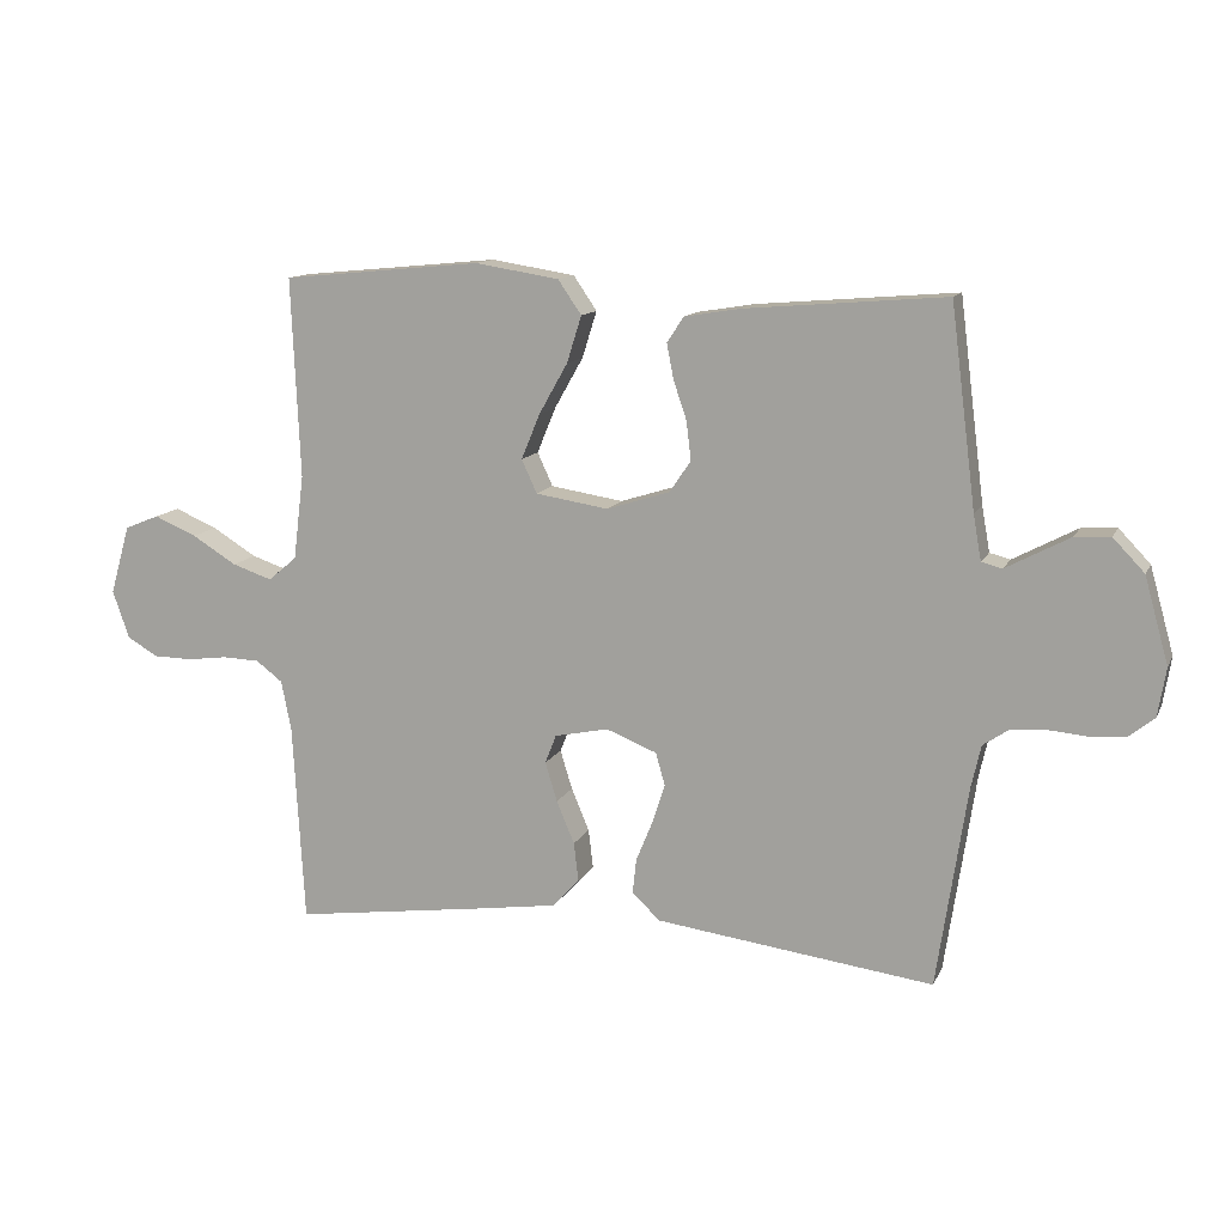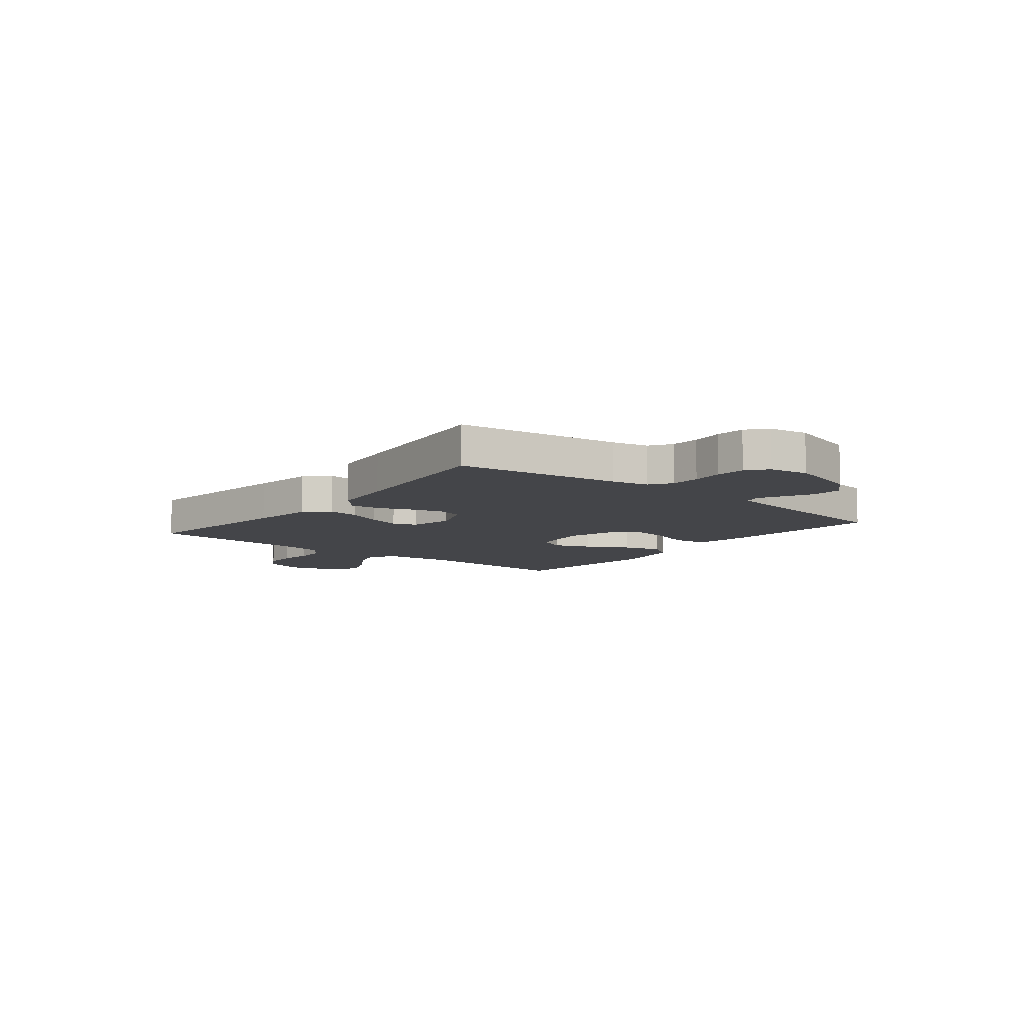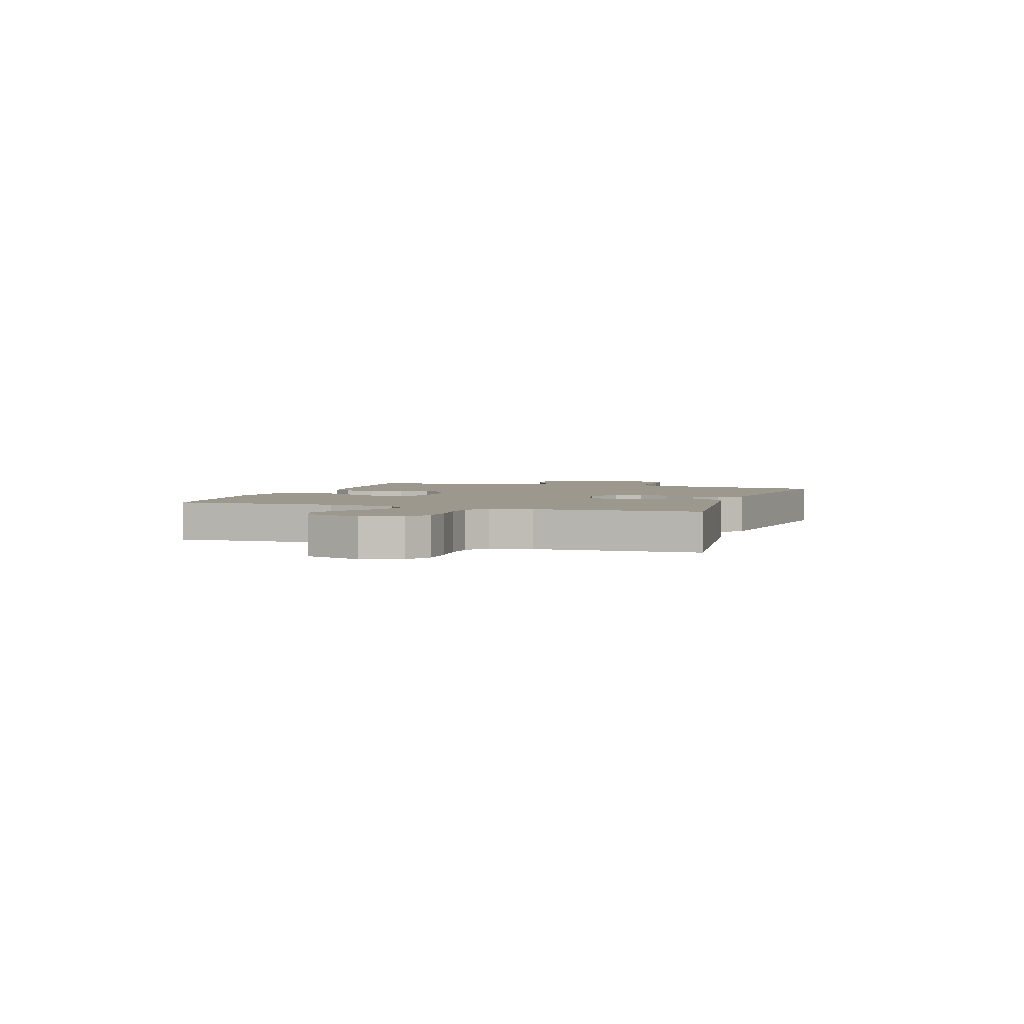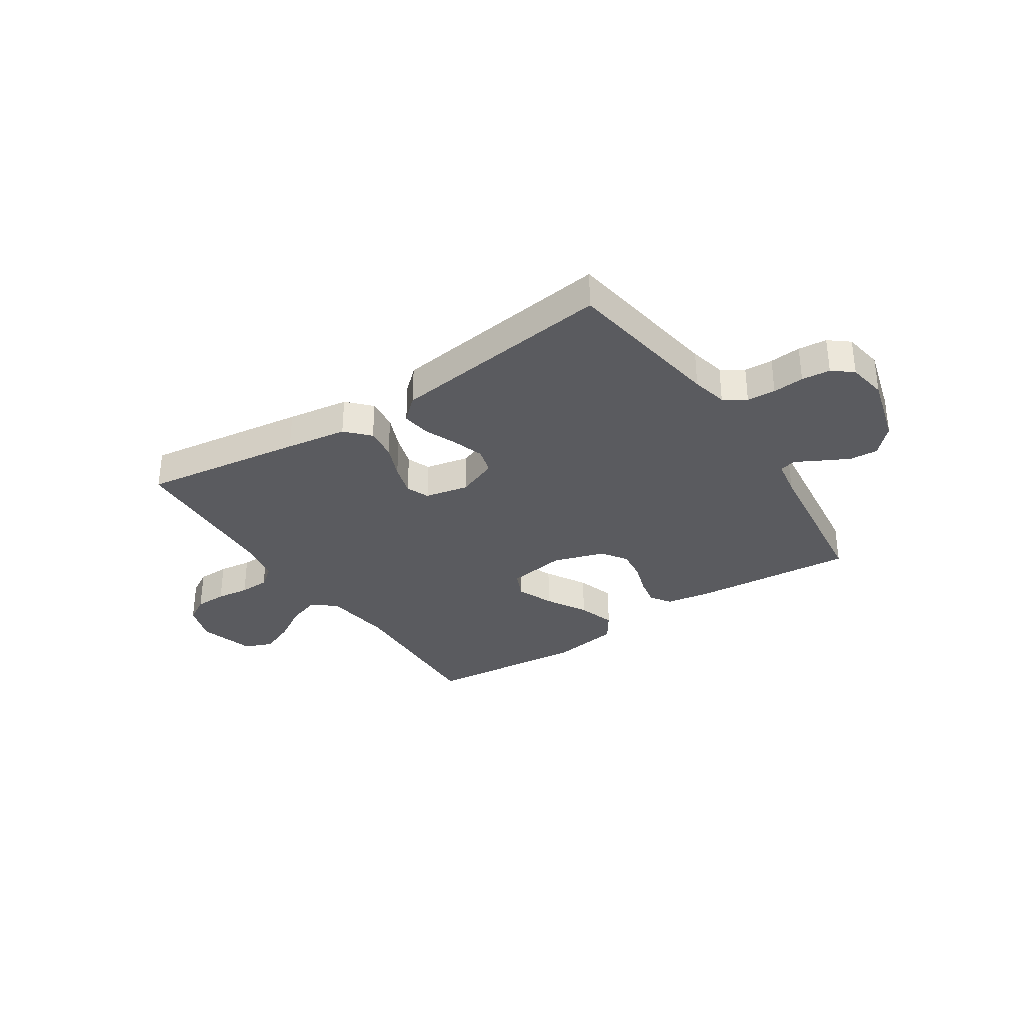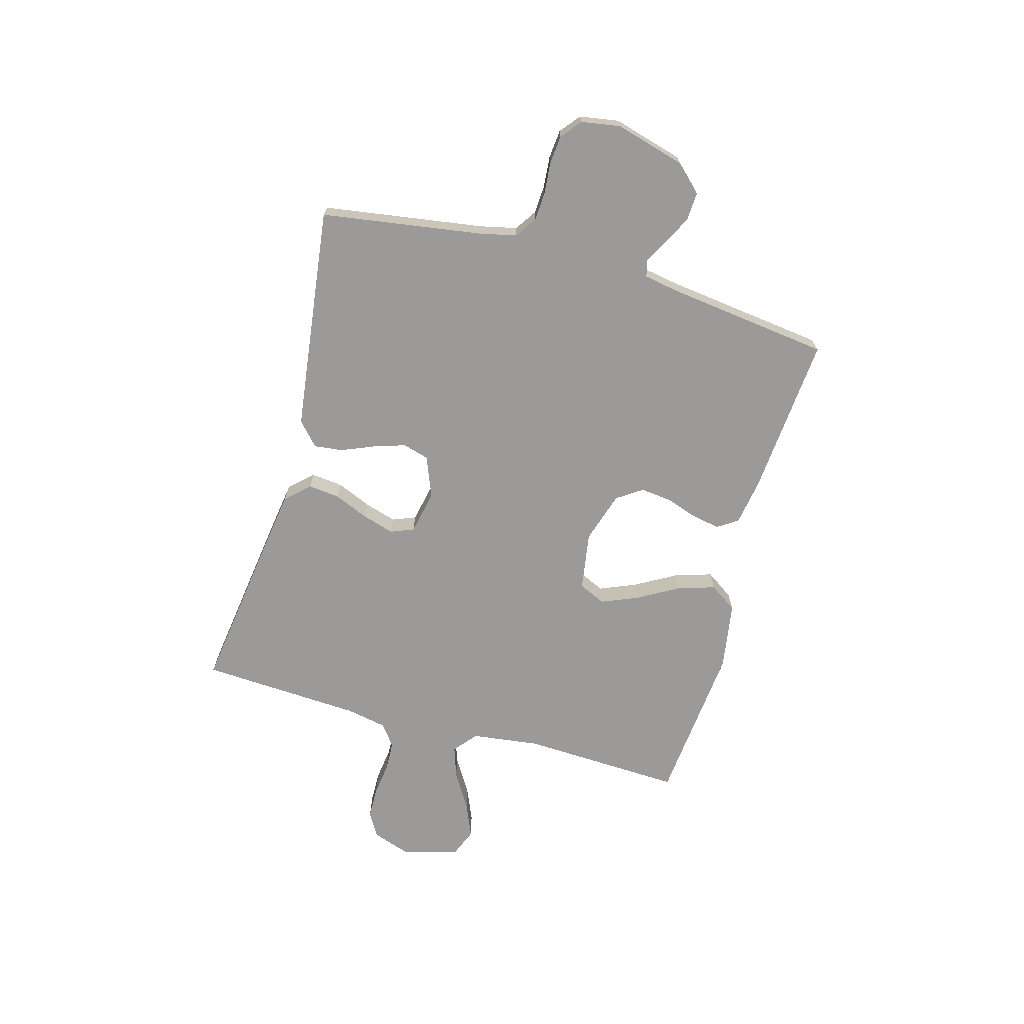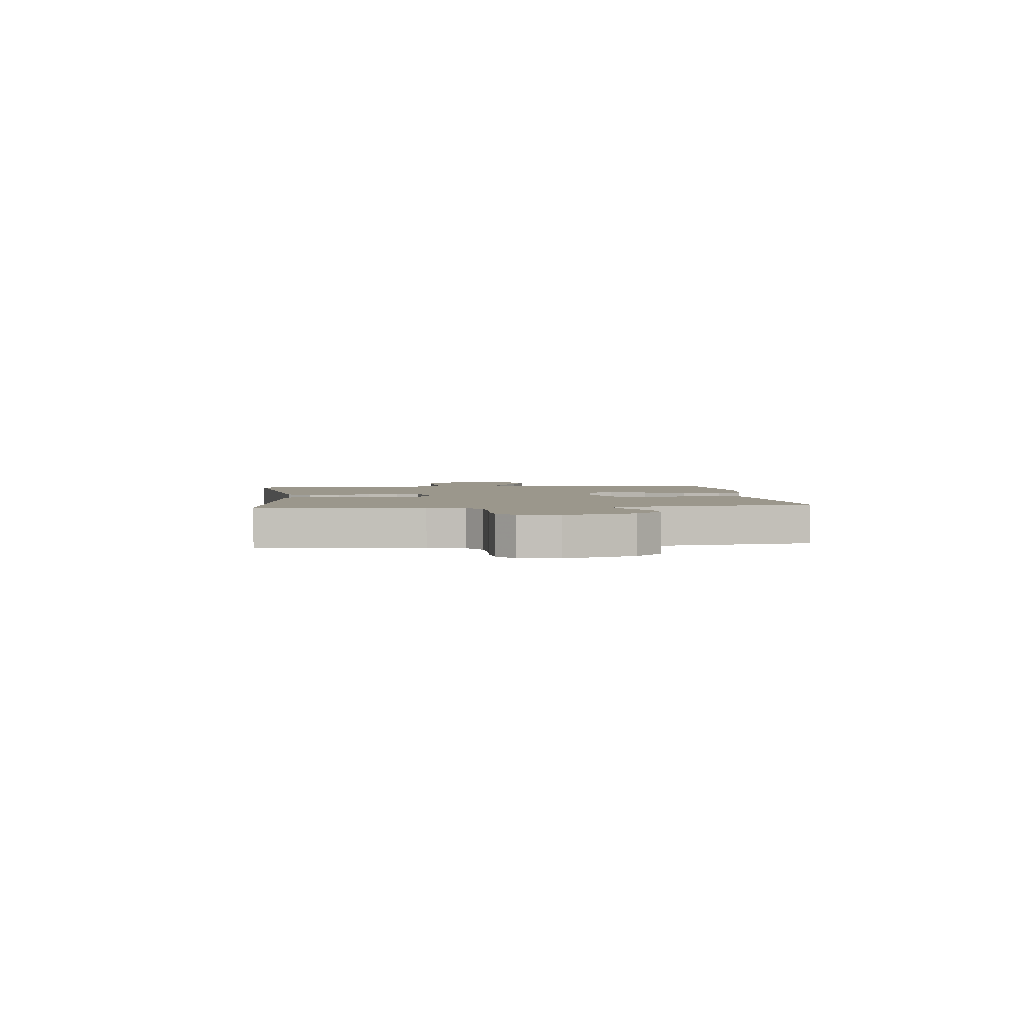
<metadata>
{"format":"obj","ext":"obj","renderer":"f3d","projection":"perspective","resolution":1024,"background":"white","views":[{"elev":12.4,"azim":-162.0,"up":"+Z"},{"elev":-9.0,"azim":-128.9,"up":"+Y"},{"elev":3.1,"azim":108.9,"up":"+Y"},{"elev":-33.0,"azim":-146.4,"up":"+Y"},{"elev":-69.5,"azim":-105.5,"up":"+Y"},{"elev":2.8,"azim":-96.7,"up":"+Y"}]}
</metadata>
<code>
v -0.5 0.07 0.5
v -0.2 0.07 0.475
v -0.115 0.07 0.461
v -0.09 0.07 0.423
v -0.1 0.07 0.371
v -0.12 0.07 0.312
v -0.127 0.07 0.254
v -0.095 0.07 0.207
v 0 0.07 0.177
v 0.109 0.07 0.194
v 0.132 0.07 0.244
v 0.104 0.07 0.312
v 0.061 0.07 0.388
v 0.039 0.07 0.458
v 0.074 0.07 0.509
v 0.2 0.07 0.529
v 0.5 0.07 0.5
v 0.487 0.07 0.2
v 0.503 0.07 0.073
v 0.546 0.07 0.037
v 0.606 0.07 0.057
v 0.673 0.07 0.098
v 0.737 0.07 0.125
v 0.789 0.07 0.104
v 0.819 0.07 0
v 0.794 0.07 -0.072
v 0.748 0.07 -0.099
v 0.689 0.07 -0.1
v 0.628 0.07 -0.092
v 0.572 0.07 -0.094
v 0.532 0.07 -0.124
v 0.517 0.07 -0.2
v 0.5 0.07 -0.5
v 0.2 0.07 -0.458
v 0.086 0.07 -0.441
v 0.046 0.07 -0.398
v 0.053 0.07 -0.339
v 0.08 0.07 -0.275
v 0.098 0.07 -0.216
v 0.081 0.07 -0.173
v 0 0.07 -0.156
v -0.076 0.07 -0.186
v -0.09 0.07 -0.235
v -0.071 0.07 -0.294
v -0.046 0.07 -0.355
v -0.04 0.07 -0.408
v -0.083 0.07 -0.447
v -0.2 0.07 -0.462
v -0.5 0.07 -0.5
v -0.545 0.07 -0.2
v -0.56 0.07 -0.133
v -0.6 0.07 -0.106
v -0.653 0.07 -0.103
v -0.711 0.07 -0.108
v -0.764 0.07 -0.103
v -0.801 0.07 -0.073
v -0.813 0.07 0
v -0.777 0.07 0.129
v -0.73 0.07 0.178
v -0.677 0.07 0.175
v -0.626 0.07 0.148
v -0.581 0.07 0.124
v -0.55 0.07 0.132
v -0.538 0.07 0.2
v -0.5 0 0.5
v -0.2 0 0.475
v -0.115 0 0.461
v -0.09 0 0.423
v -0.1 0 0.371
v -0.12 0 0.312
v -0.127 0 0.254
v -0.095 0 0.207
v 0 0 0.177
v 0.109 0 0.194
v 0.132 0 0.244
v 0.104 0 0.312
v 0.061 0 0.388
v 0.039 0 0.458
v 0.074 0 0.509
v 0.2 0 0.529
v 0.5 0 0.5
v 0.487 0 0.2
v 0.503 0 0.073
v 0.546 0 0.037
v 0.606 0 0.057
v 0.673 0 0.098
v 0.737 0 0.125
v 0.789 0 0.104
v 0.819 0 0
v 0.794 0 -0.072
v 0.748 0 -0.099
v 0.689 0 -0.1
v 0.628 0 -0.092
v 0.572 0 -0.094
v 0.532 0 -0.124
v 0.517 0 -0.2
v 0.5 0 -0.5
v 0.2 0 -0.458
v 0.086 0 -0.441
v 0.046 0 -0.398
v 0.053 0 -0.339
v 0.08 0 -0.275
v 0.098 0 -0.216
v 0.081 0 -0.173
v 0 0 -0.156
v -0.076 0 -0.186
v -0.09 0 -0.235
v -0.071 0 -0.294
v -0.046 0 -0.355
v -0.04 0 -0.408
v -0.083 0 -0.447
v -0.2 0 -0.462
v -0.5 0 -0.5
v -0.545 0 -0.2
v -0.56 0 -0.133
v -0.6 0 -0.106
v -0.653 0 -0.103
v -0.711 0 -0.108
v -0.764 0 -0.103
v -0.801 0 -0.073
v -0.813 0 0
v -0.777 0 0.129
v -0.73 0 0.178
v -0.677 0 0.175
v -0.626 0 0.148
v -0.581 0 0.124
v -0.55 0 0.132
v -0.538 0 0.2
f 60 61 62
f 59 60 62
f 58 59 62
f 57 58 62
f 56 57 62
f 55 56 62
f 54 55 62
f 53 54 62
f 52 53 62 63
f 51 52 63
f 50 51 63 64
f 50 64 1
f 49 50 1
f 48 49 1
f 47 48 1
f 46 47 1
f 45 46 1
f 44 45 1
f 36 37 38
f 35 36 38
f 34 35 38
f 33 34 38
f 32 33 38
f 31 32 38 39
f 30 31 39 40
f 27 28 29
f 26 27 29
f 25 26 29
f 24 25 29
f 23 24 29
f 22 23 29
f 21 22 29
f 20 21 29 30
f 30 40 41
f 20 30 41
f 19 20 41
f 16 17 18
f 15 16 18
f 14 15 18
f 13 14 18
f 12 13 18
f 11 12 18 19
f 4 5 6
f 3 4 6
f 2 3 6
f 1 2 6
f 1 6 7
f 43 44 1
f 1 7 8
f 43 1 8
f 42 43 8
f 41 42 8 9
f 10 11 19 41
f 9 10 41
f 126 125 124
f 126 124 123
f 126 123 122
f 126 122 121
f 126 121 120
f 126 120 119
f 126 119 118
f 126 118 117
f 127 126 117 116
f 127 116 115
f 128 127 115 114
f 65 128 114
f 65 114 113
f 65 113 112
f 65 112 111
f 65 111 110
f 65 110 109
f 65 109 108
f 102 101 100
f 102 100 99
f 102 99 98
f 102 98 97
f 102 97 96
f 103 102 96 95
f 104 103 95 94
f 93 92 91
f 93 91 90
f 93 90 89
f 93 89 88
f 93 88 87
f 93 87 86
f 93 86 85
f 94 93 85 84
f 105 104 94
f 105 94 84
f 105 84 83
f 82 81 80
f 82 80 79
f 82 79 78
f 82 78 77
f 82 77 76
f 83 82 76 75
f 70 69 68
f 70 68 67
f 70 67 66
f 70 66 65
f 71 70 65
f 65 108 107
f 72 71 65
f 72 65 107
f 72 107 106
f 73 72 106 105
f 105 83 75 74
f 105 74 73
f 1 65 66 2
f 2 66 67 3
f 3 67 68 4
f 4 68 69 5
f 5 69 70 6
f 6 70 71 7
f 7 71 72 8
f 8 72 73 9
f 9 73 74 10
f 10 74 75 11
f 11 75 76 12
f 12 76 77 13
f 13 77 78 14
f 14 78 79 15
f 15 79 80 16
f 16 80 81 17
f 17 81 82 18
f 18 82 83 19
f 19 83 84 20
f 20 84 85 21
f 21 85 86 22
f 22 86 87 23
f 23 87 88 24
f 24 88 89 25
f 25 89 90 26
f 26 90 91 27
f 27 91 92 28
f 28 92 93 29
f 29 93 94 30
f 30 94 95 31
f 31 95 96 32
f 32 96 97 33
f 33 97 98 34
f 34 98 99 35
f 35 99 100 36
f 36 100 101 37
f 37 101 102 38
f 38 102 103 39
f 39 103 104 40
f 40 104 105 41
f 41 105 106 42
f 42 106 107 43
f 43 107 108 44
f 44 108 109 45
f 45 109 110 46
f 46 110 111 47
f 47 111 112 48
f 48 112 113 49
f 49 113 114 50
f 50 114 115 51
f 51 115 116 52
f 52 116 117 53
f 53 117 118 54
f 54 118 119 55
f 55 119 120 56
f 56 120 121 57
f 57 121 122 58
f 58 122 123 59
f 59 123 124 60
f 60 124 125 61
f 61 125 126 62
f 62 126 127 63
f 63 127 128 64
f 64 128 65 1

</code>
